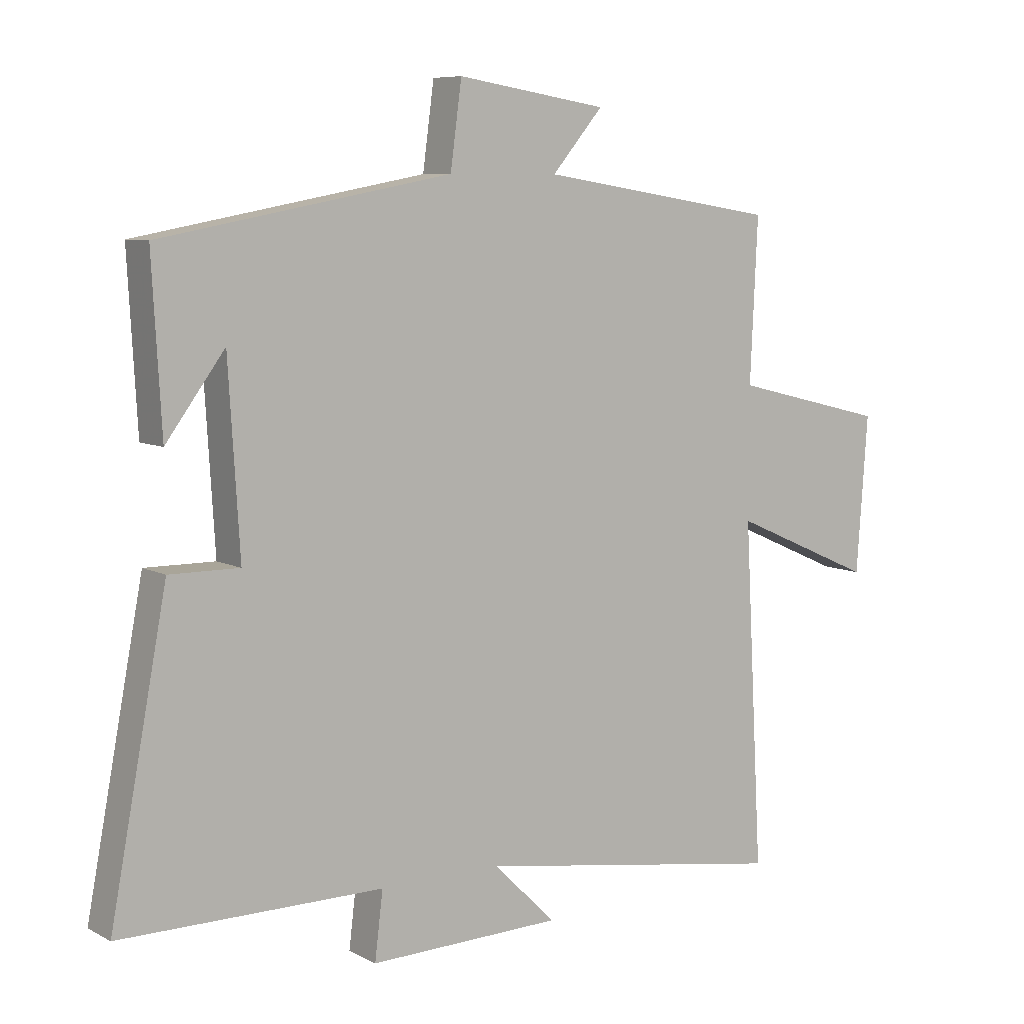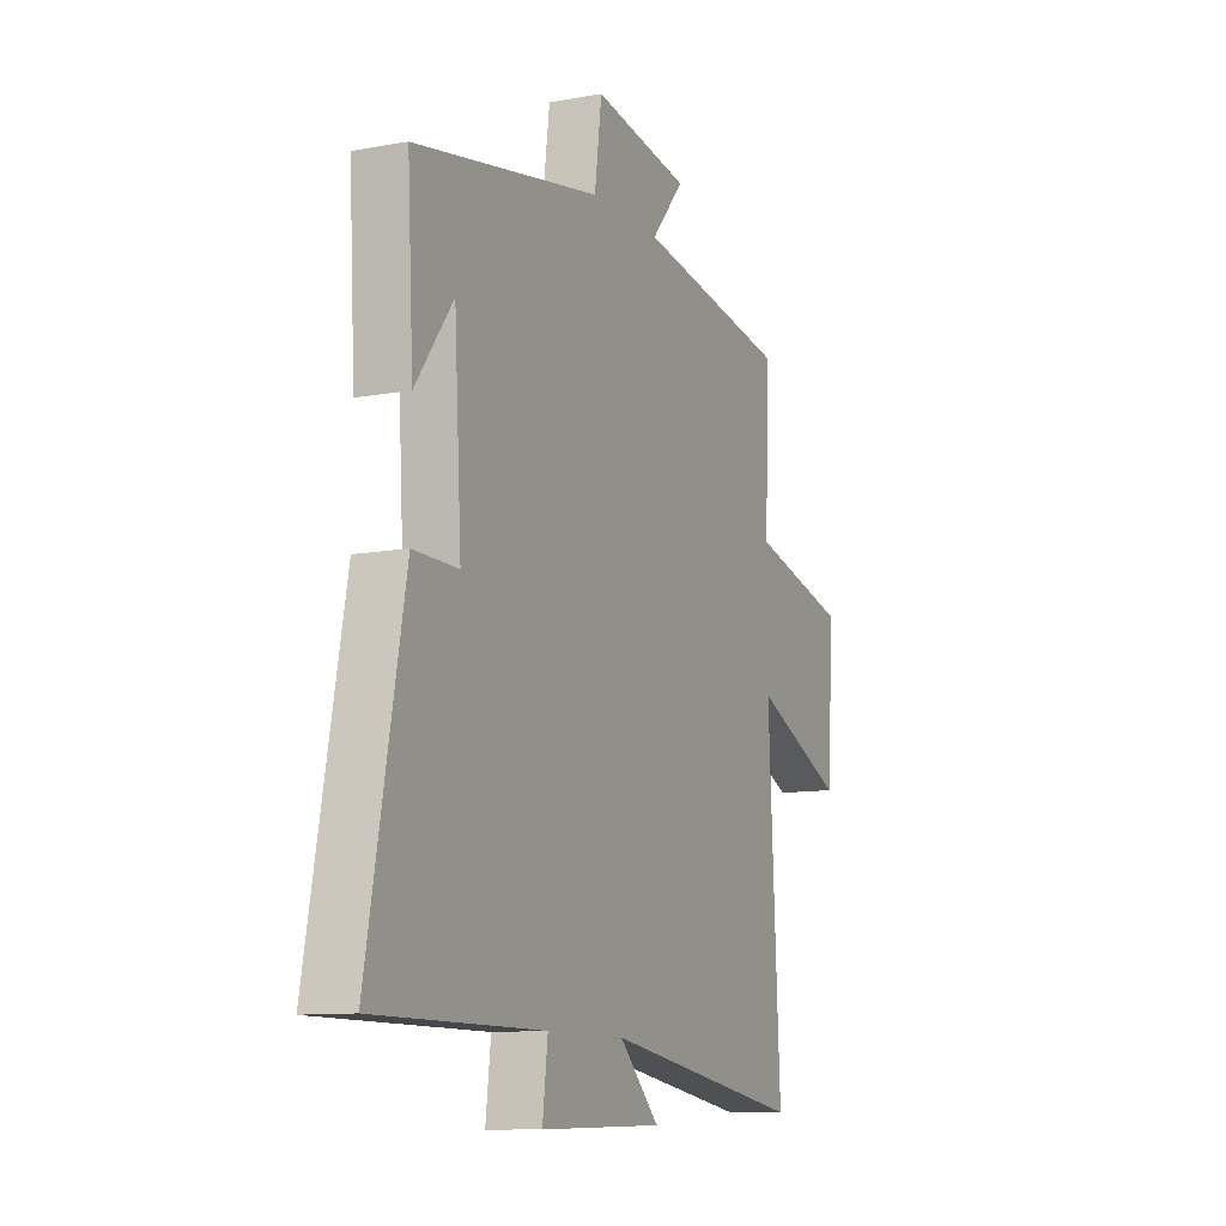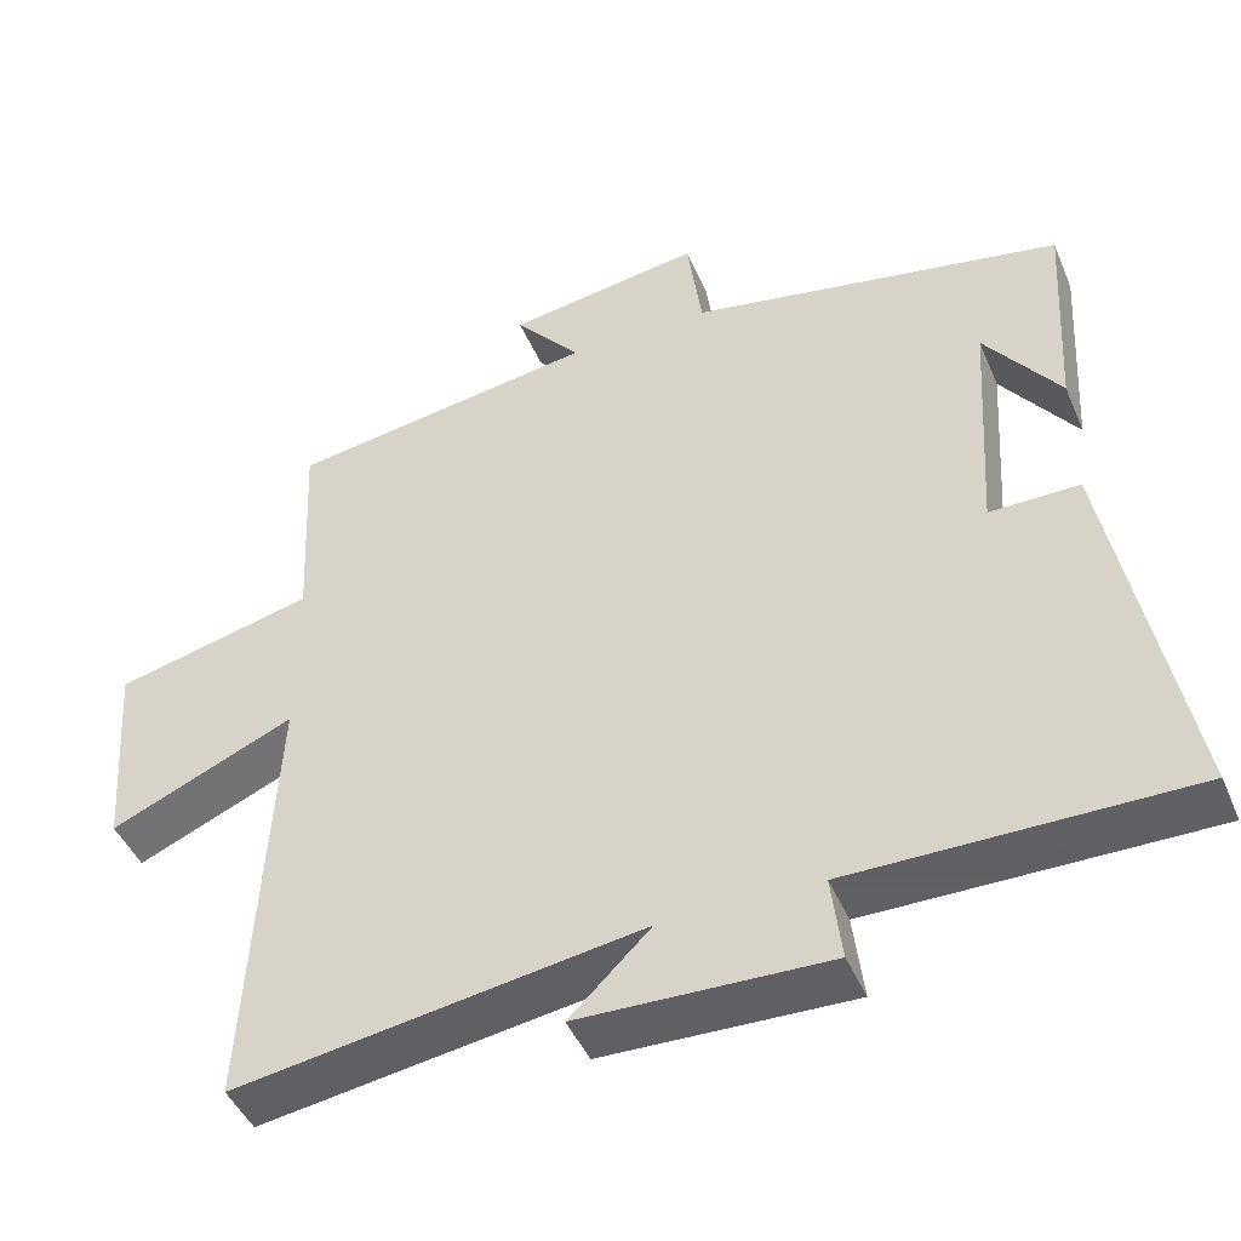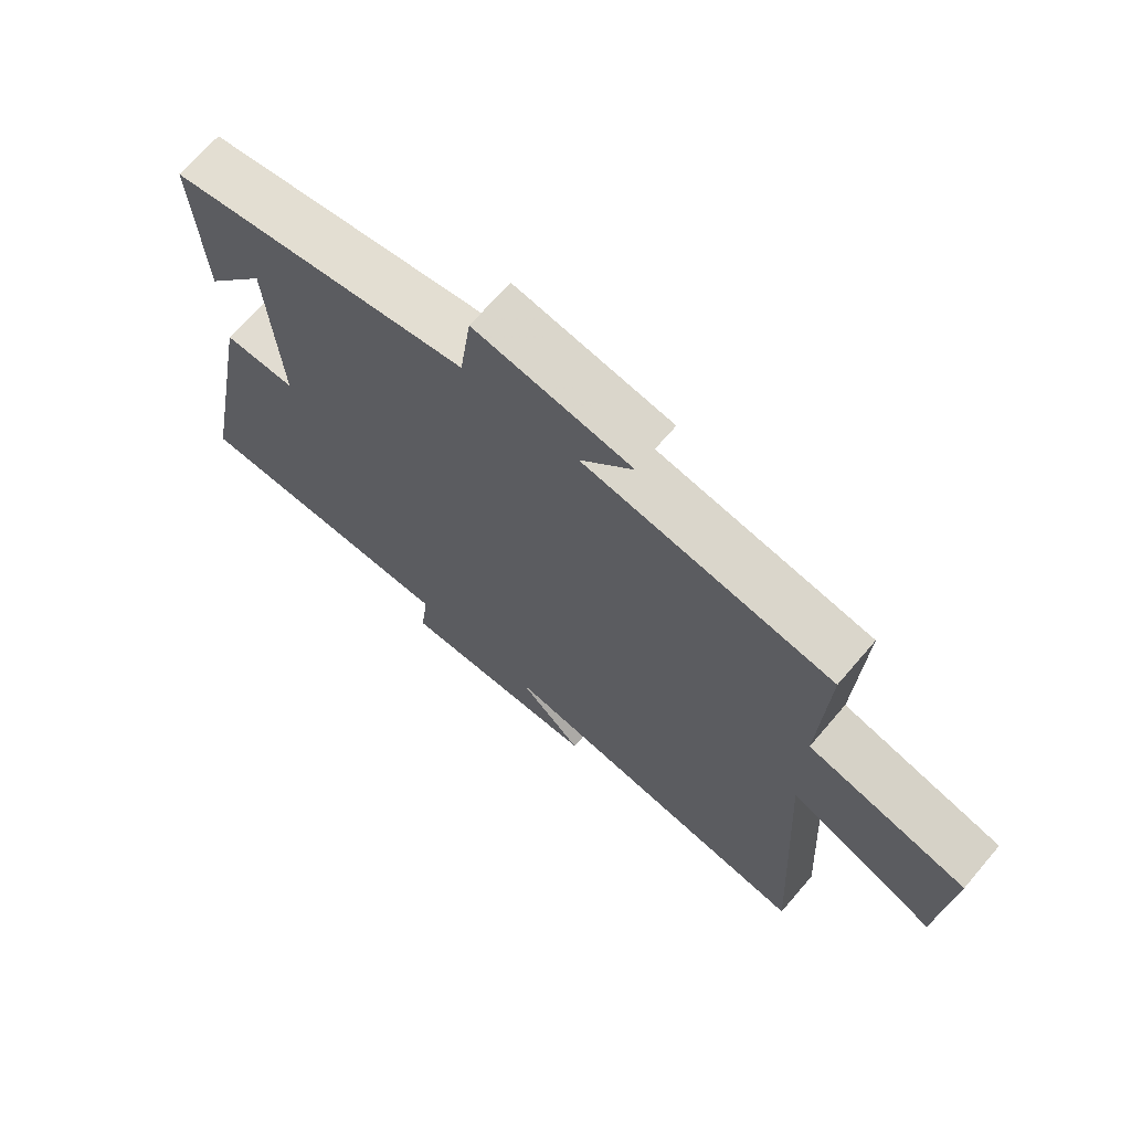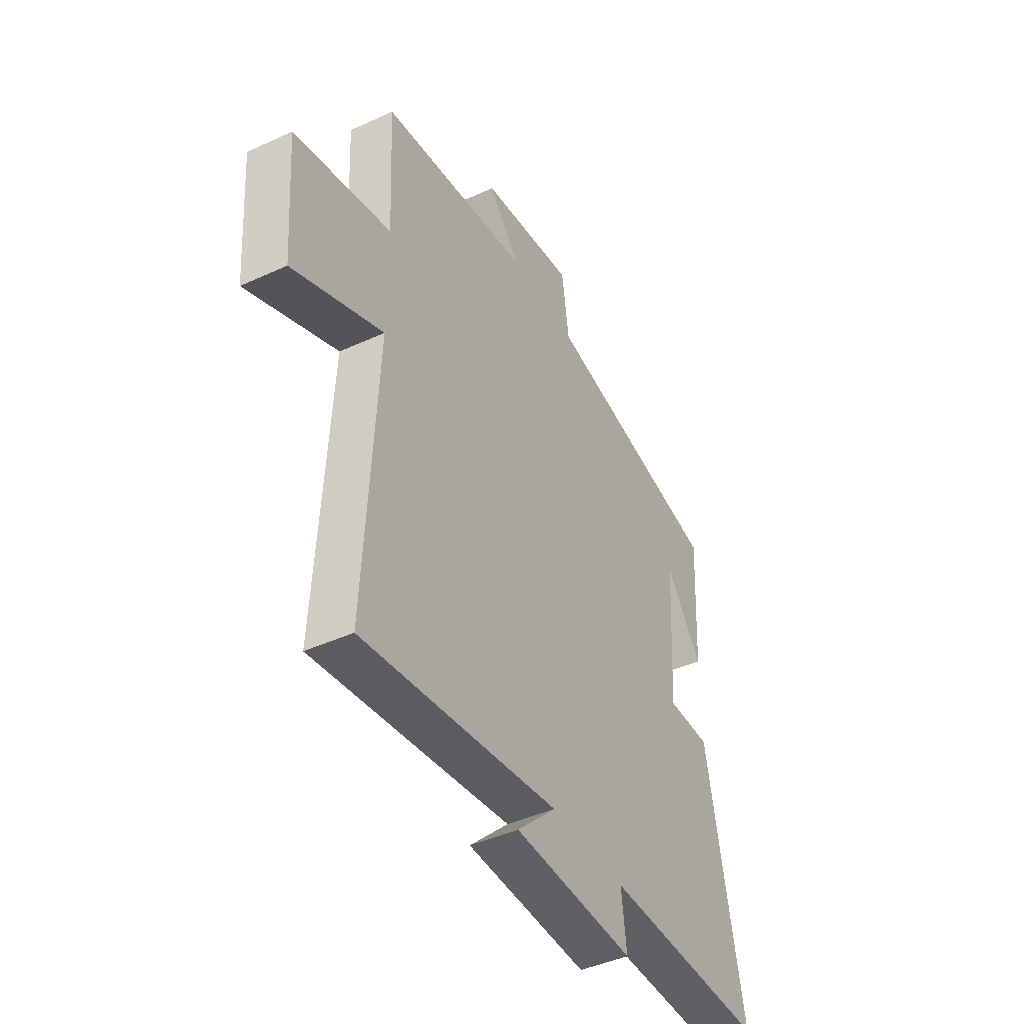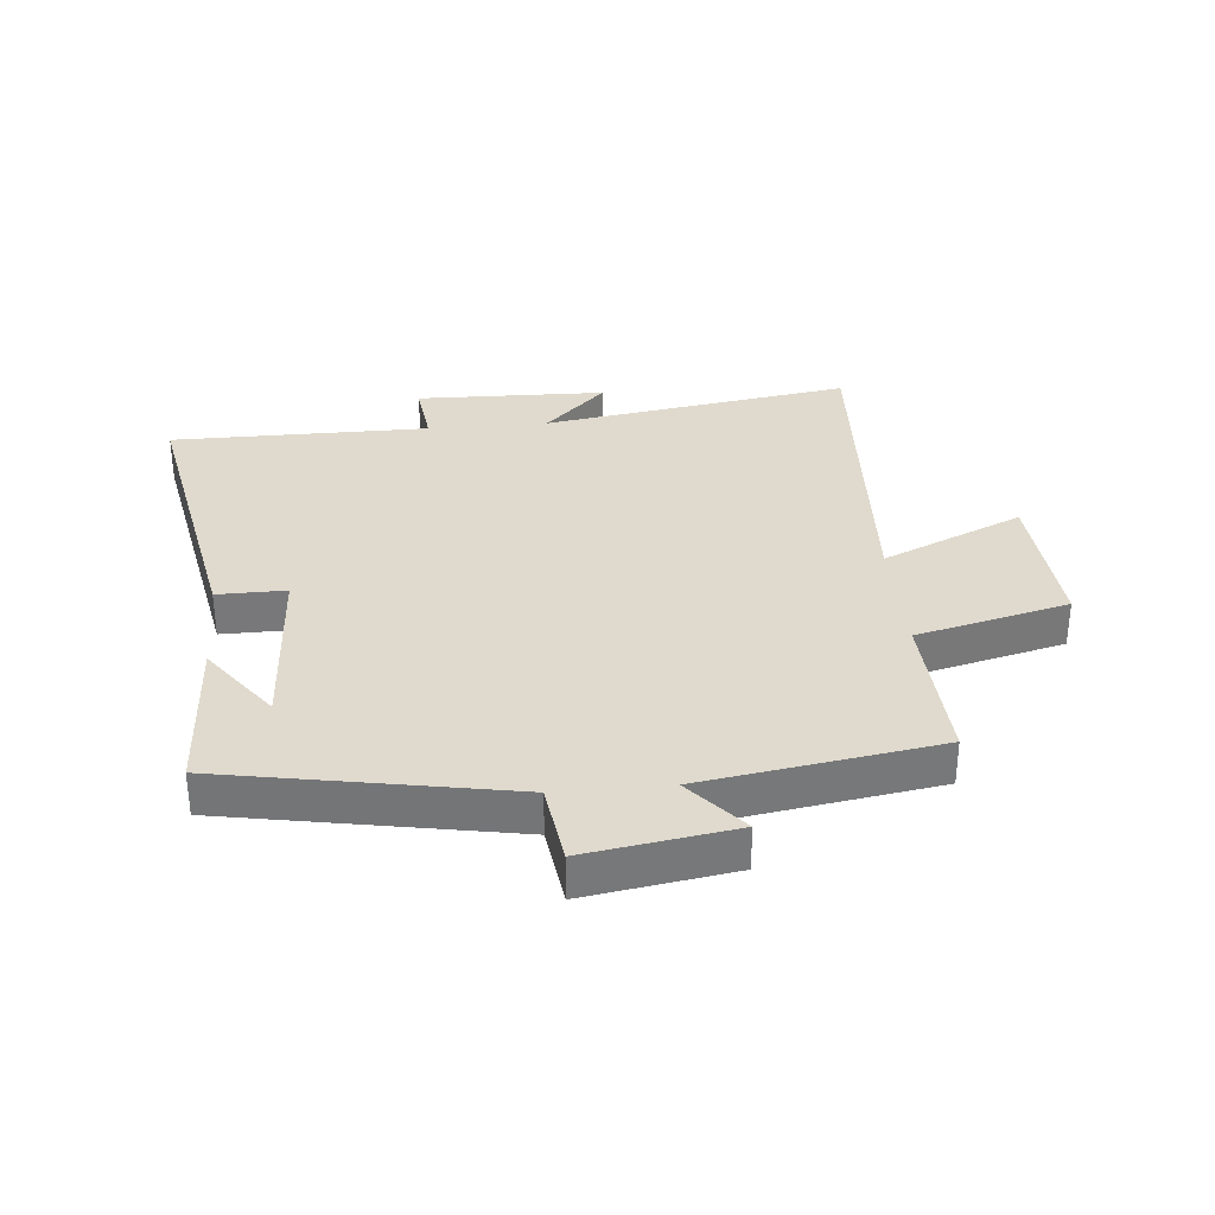
<metadata>
{"format":"obj","ext":"obj","renderer":"f3d","projection":"perspective","resolution":1024,"background":"white","views":[{"elev":7.6,"azim":-35.2,"up":"+Z"},{"elev":-10.7,"azim":-65.4,"up":"+Z"},{"elev":-45.3,"azim":-157.8,"up":"+Z"},{"elev":68.9,"azim":40.6,"up":"+Z"},{"elev":-43.8,"azim":118.3,"up":"+Z"},{"elev":32.9,"azim":-5.3,"up":"+Y"}]}
</metadata>
<code>
v 0.512 0.07 0.44
v 0.5 0.07 0.181
v 0.748 0.07 0.12
v 0.73 0.07 -0.13
v 0.5 0.07 -0.029
v 0.53 0.07 -0.578
v 0.026 0.07 -0.5
v 0.127 0.07 -0.599
v -0.183 0.07 -0.607
v -0.17 0.07 -0.5
v -0.591 0.07 -0.5
v -0.5 0.07 -0.021
v -0.388 0.07 -0.022
v -0.406 0.07 0.274
v -0.5 0.07 0.147
v -0.515 0.07 0.414
v -0.05 0.07 0.5
v -0.032 0.07 0.634
v 0.21 0.07 0.596
v 0.128 0.07 0.5
v 0.512 0 0.44
v 0.5 0 0.181
v 0.748 0 0.12
v 0.73 0 -0.13
v 0.5 0 -0.029
v 0.53 0 -0.578
v 0.026 0 -0.5
v 0.127 0 -0.599
v -0.183 0 -0.607
v -0.17 0 -0.5
v -0.591 0 -0.5
v -0.5 0 -0.021
v -0.388 0 -0.022
v -0.406 0 0.274
v -0.5 0 0.147
v -0.515 0 0.414
v -0.05 0 0.5
v -0.032 0 0.634
v 0.21 0 0.596
v 0.128 0 0.5
f 17 18 19 20
f 17 20 1 2
f 16 17 2
f 14 15 16
f 14 16 2 3
f 13 14 3
f 10 11 12 13
f 7 8 9 10
f 7 10 13
f 5 6 7 13
f 3 4 5
f 3 5 13
f 40 39 38 37
f 22 21 40 37
f 22 37 36
f 36 35 34
f 23 22 36 34
f 23 34 33
f 33 32 31 30
f 30 29 28 27
f 33 30 27
f 33 27 26 25
f 25 24 23
f 33 25 23
f 1 21 22 2
f 2 22 23 3
f 3 23 24 4
f 4 24 25 5
f 5 25 26 6
f 6 26 27 7
f 7 27 28 8
f 8 28 29 9
f 9 29 30 10
f 10 30 31 11
f 11 31 32 12
f 12 32 33 13
f 13 33 34 14
f 14 34 35 15
f 15 35 36 16
f 16 36 37 17
f 17 37 38 18
f 18 38 39 19
f 19 39 40 20
f 20 40 21 1

</code>
